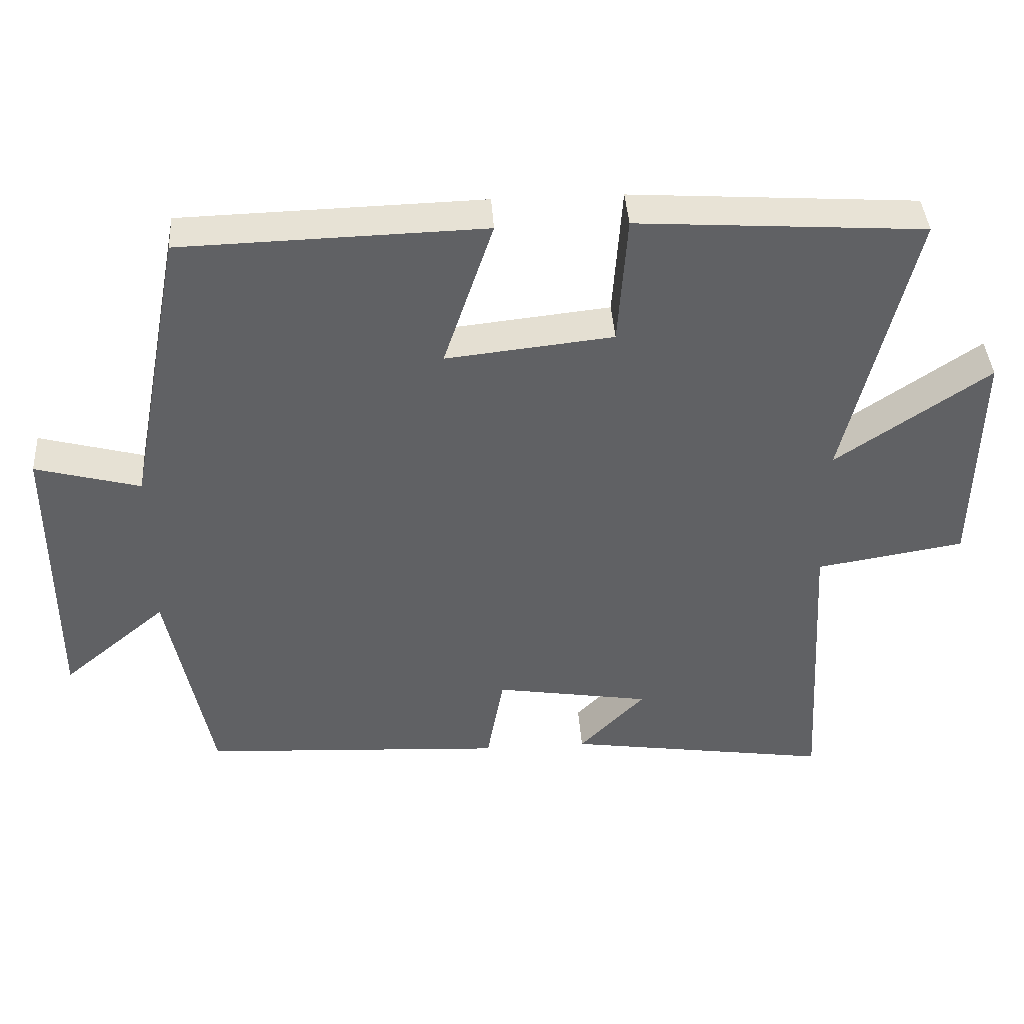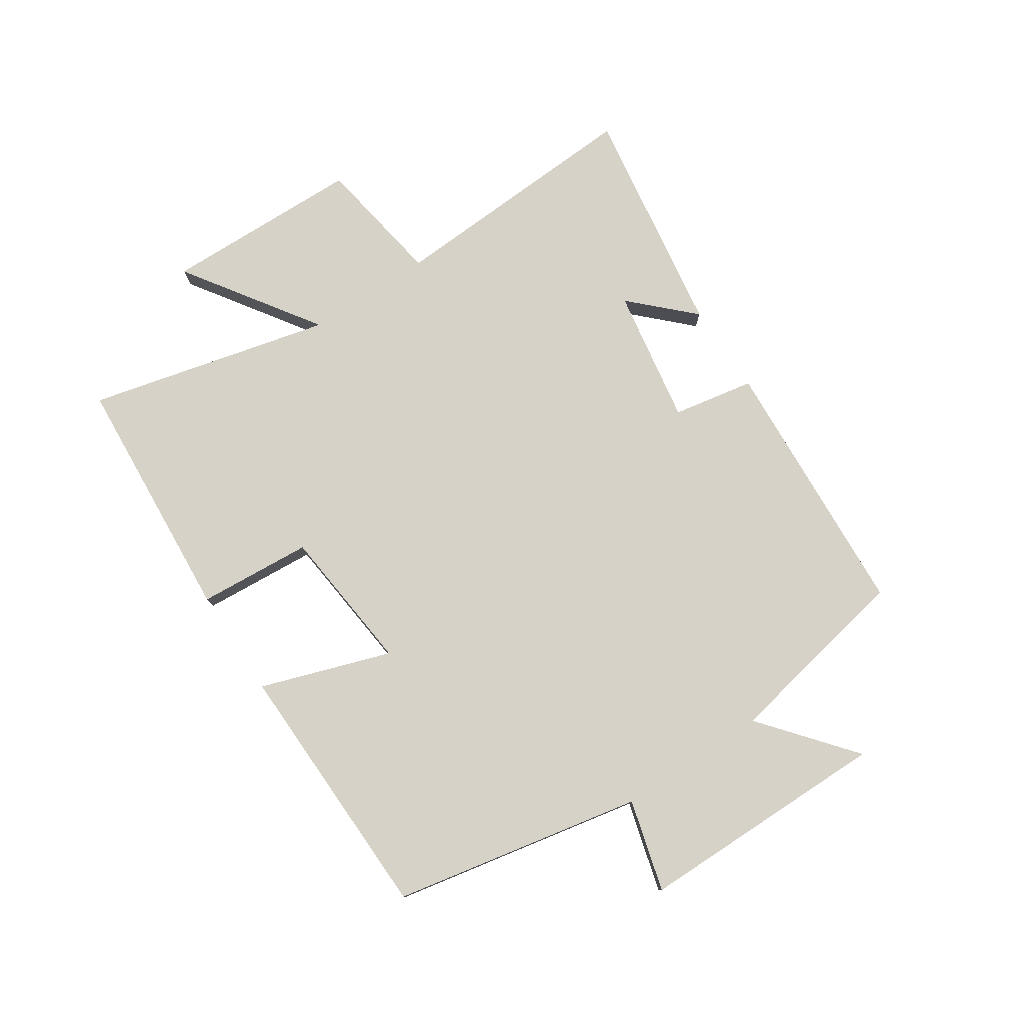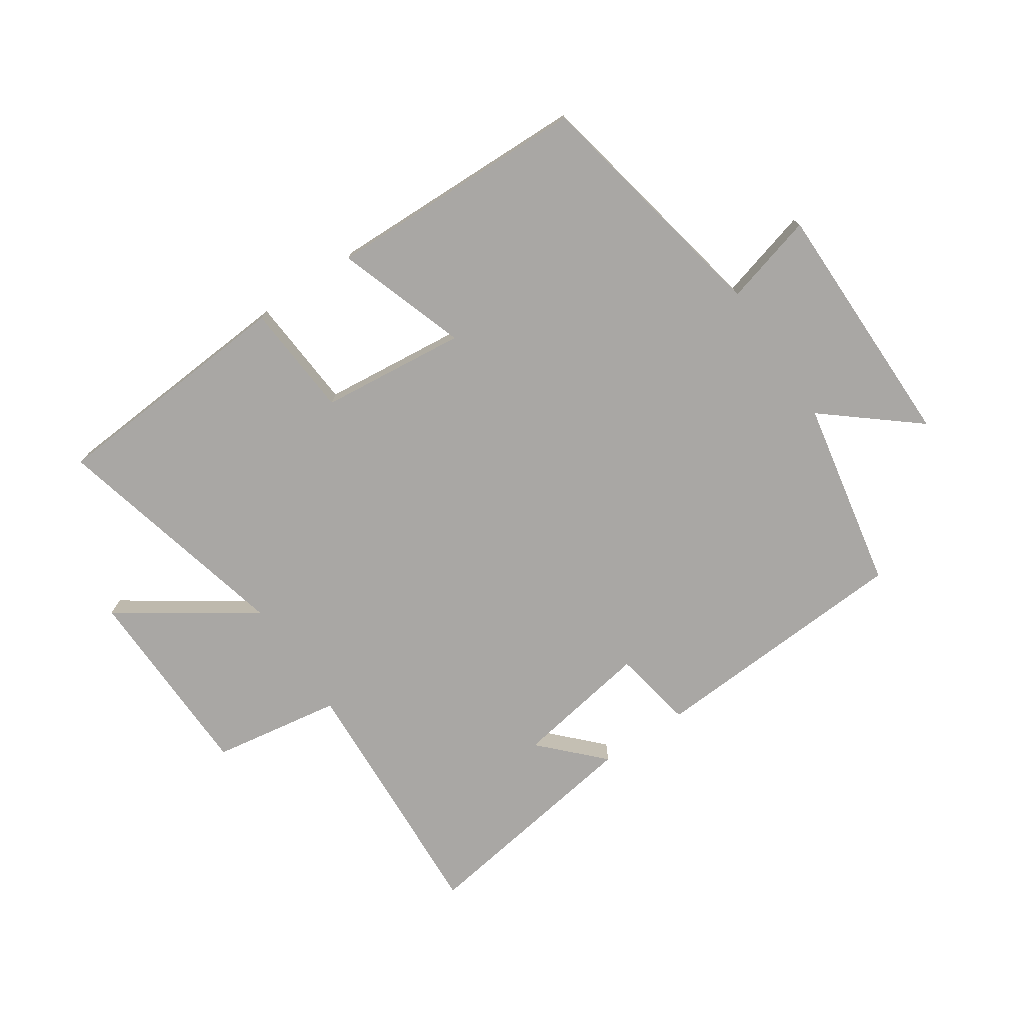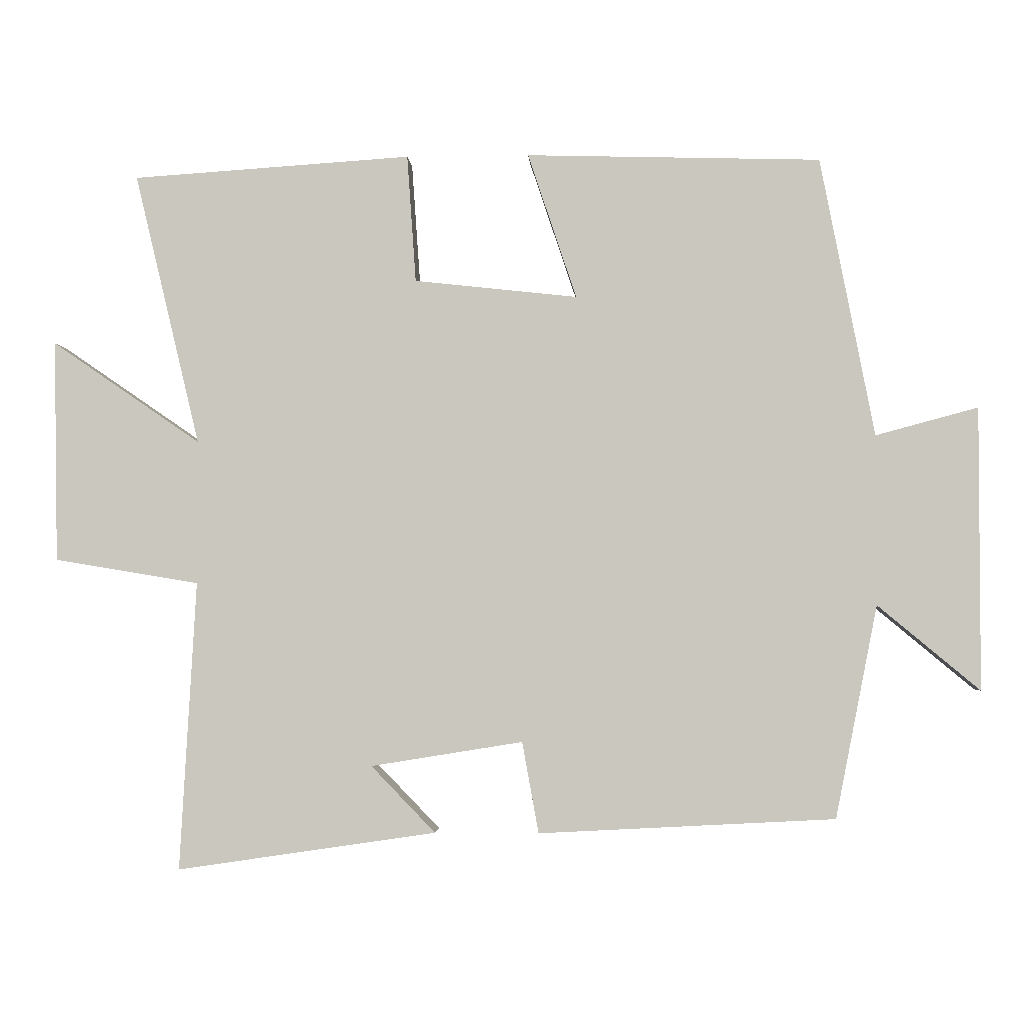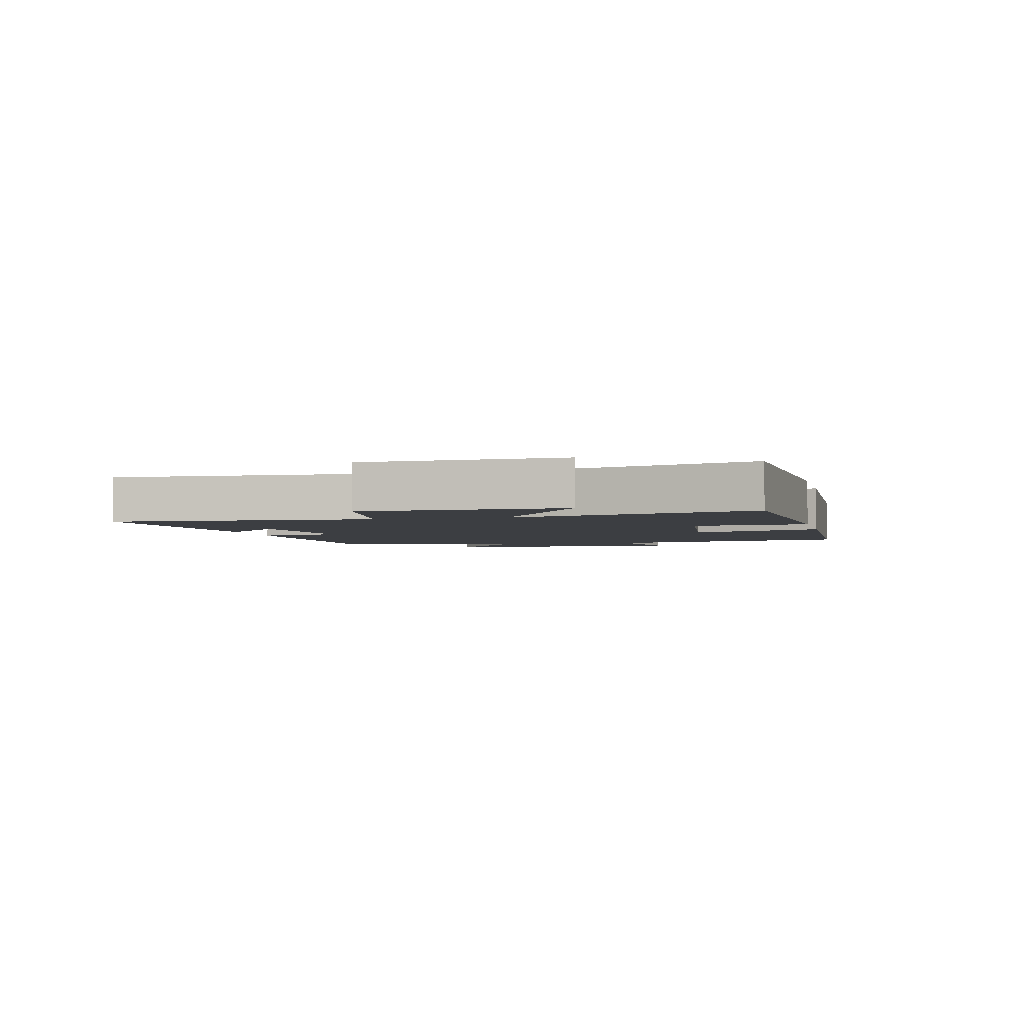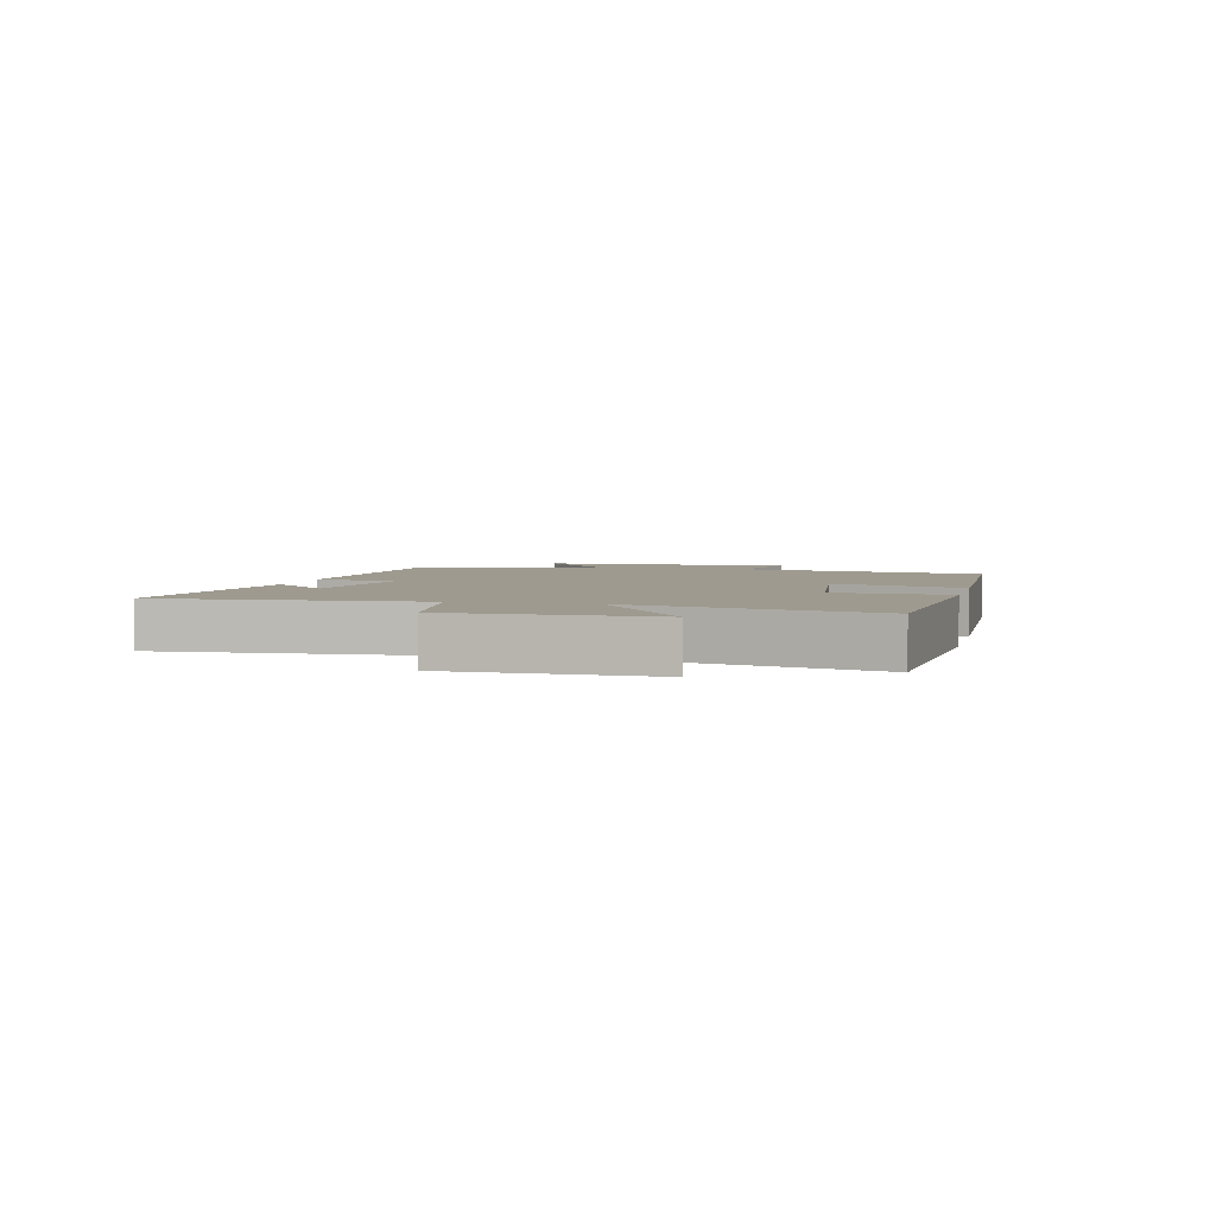
<metadata>
{"format":"obj","ext":"obj","renderer":"f3d","projection":"perspective","resolution":1024,"background":"white","views":[{"elev":40.9,"azim":176.3,"up":"+Z"},{"elev":78.3,"azim":56.7,"up":"+Y"},{"elev":-74.8,"azim":34.2,"up":"+Y"},{"elev":-2.7,"azim":3.4,"up":"+Z"},{"elev":-3.2,"azim":-76.5,"up":"+Y"},{"elev":3.6,"azim":-76.5,"up":"+Y"}]}
</metadata>
<code>
v 0.421 0.07 0.488
v 0.5 0.07 0.081
v 0.649 0.07 0.121
v 0.649 0.07 -0.291
v 0.5 0.07 -0.167
v 0.439 0.07 -0.477
v 0.007 0.07 -0.5
v -0.017 0.07 -0.367
v -0.239 0.07 -0.403
v -0.145 0.07 -0.5
v -0.524 0.07 -0.556
v -0.5 0.07 -0.134
v -0.711 0.07 -0.099
v -0.717 0.07 0.225
v -0.5 0.07 0.076
v -0.595 0.07 0.473
v -0.188 0.07 0.5
v -0.175 0.07 0.314
v 0.063 0.07 0.288
v -0.008 0.07 0.5
v 0.421 0 0.488
v 0.5 0 0.081
v 0.649 0 0.121
v 0.649 0 -0.291
v 0.5 0 -0.167
v 0.439 0 -0.477
v 0.007 0 -0.5
v -0.017 0 -0.367
v -0.239 0 -0.403
v -0.145 0 -0.5
v -0.524 0 -0.556
v -0.5 0 -0.134
v -0.711 0 -0.099
v -0.717 0 0.225
v -0.5 0 0.076
v -0.595 0 0.473
v -0.188 0 0.5
v -0.175 0 0.314
v 0.063 0 0.288
v -0.008 0 0.5
f 19 20 1 2
f 18 19 2
f 15 16 17 18
f 15 18 2
f 12 13 14 15
f 12 15 2
f 9 10 11 12
f 8 9 12 2
f 5 6 7 8
f 5 8 2 3
f 3 4 5
f 22 21 40 39
f 22 39 38
f 38 37 36 35
f 22 38 35
f 35 34 33 32
f 22 35 32
f 32 31 30 29
f 22 32 29 28
f 28 27 26 25
f 23 22 28 25
f 25 24 23
f 1 21 22 2
f 2 22 23 3
f 3 23 24 4
f 4 24 25 5
f 5 25 26 6
f 6 26 27 7
f 7 27 28 8
f 8 28 29 9
f 9 29 30 10
f 10 30 31 11
f 11 31 32 12
f 12 32 33 13
f 13 33 34 14
f 14 34 35 15
f 15 35 36 16
f 16 36 37 17
f 17 37 38 18
f 18 38 39 19
f 19 39 40 20
f 20 40 21 1

</code>
